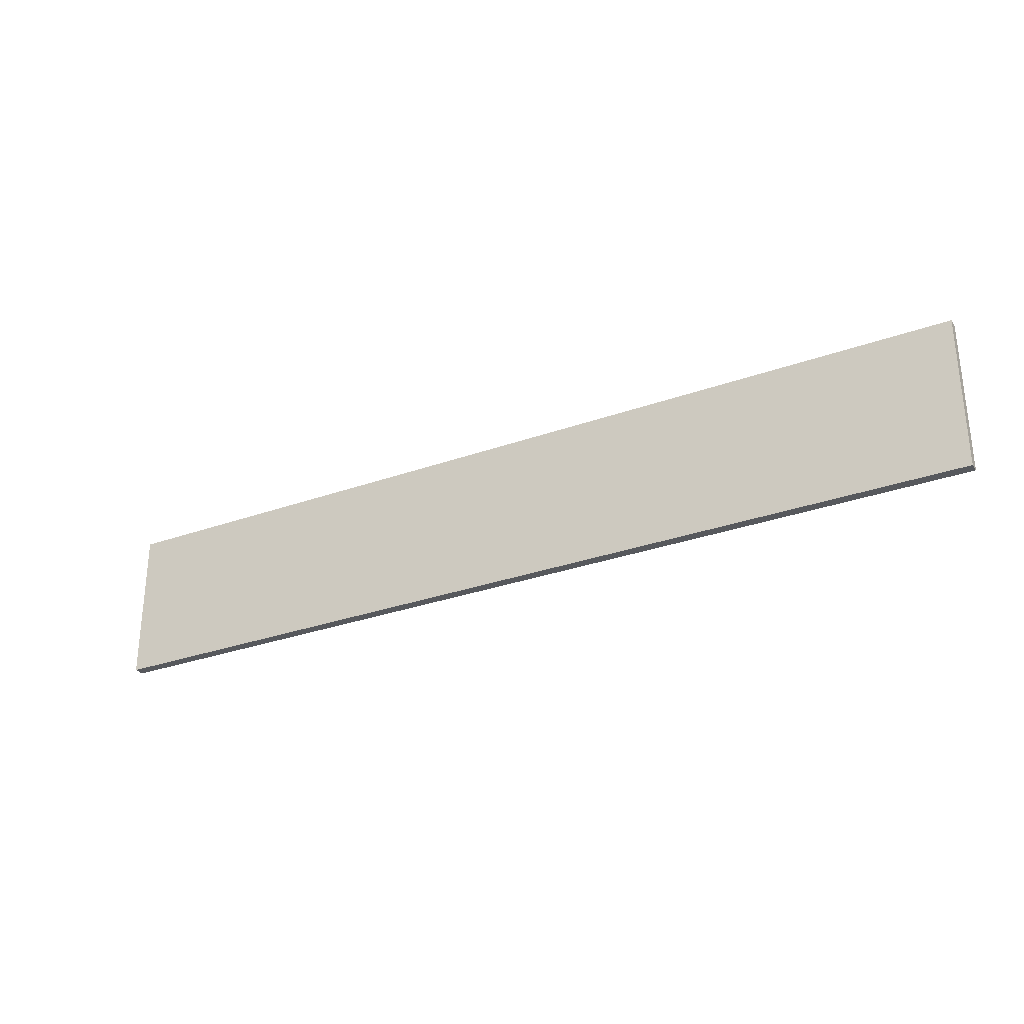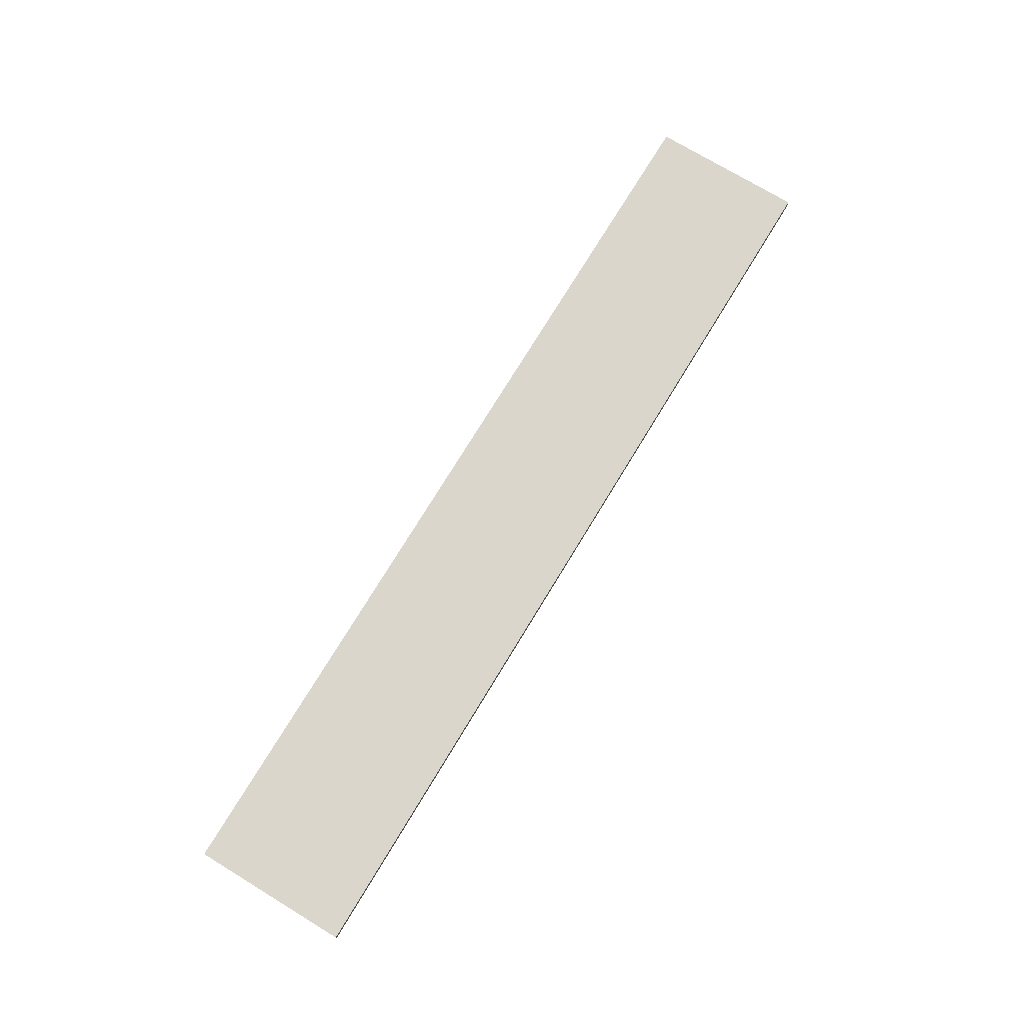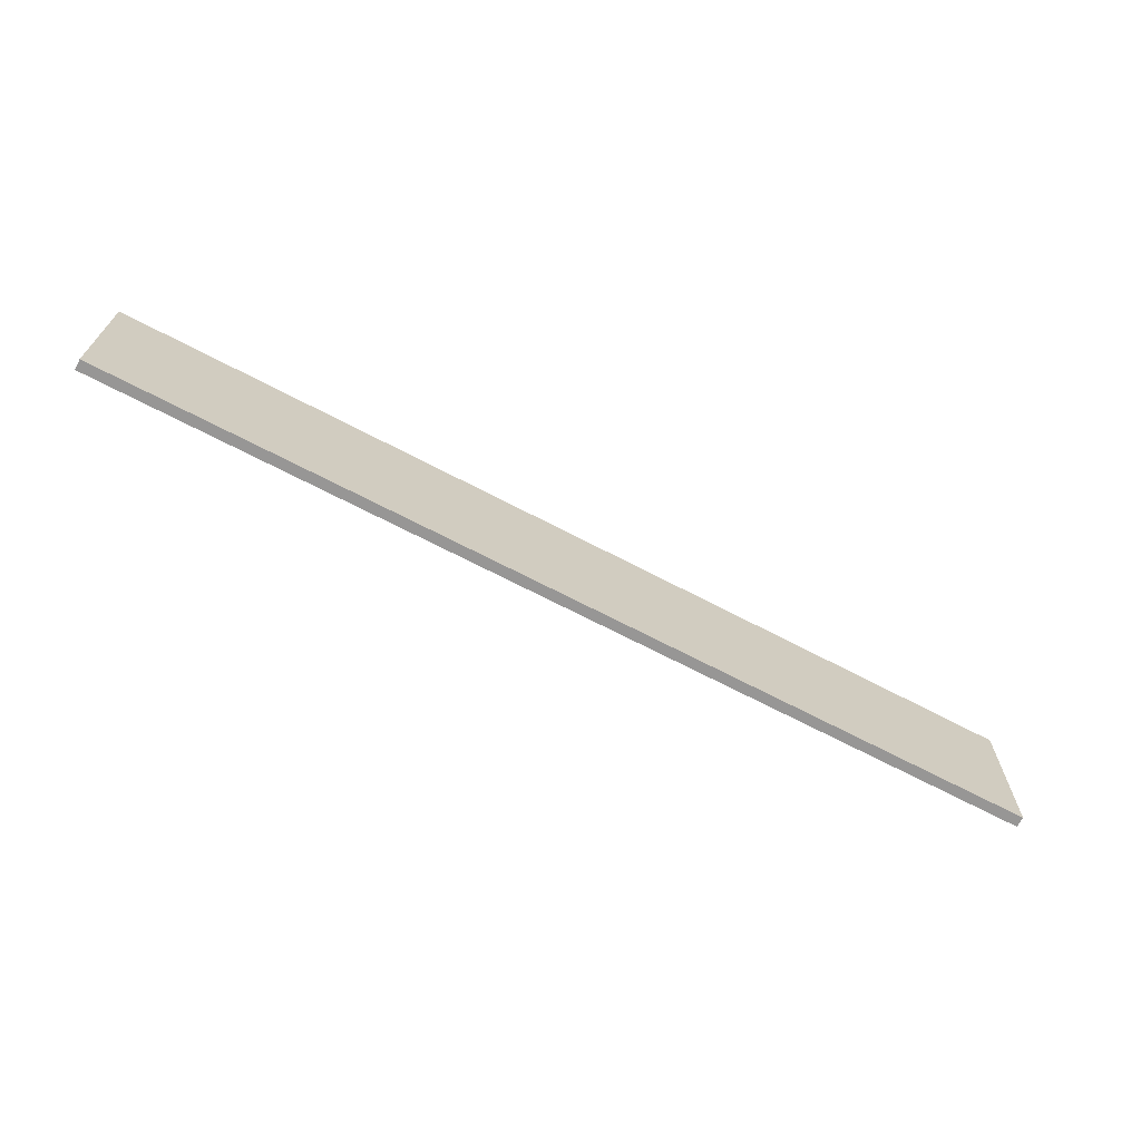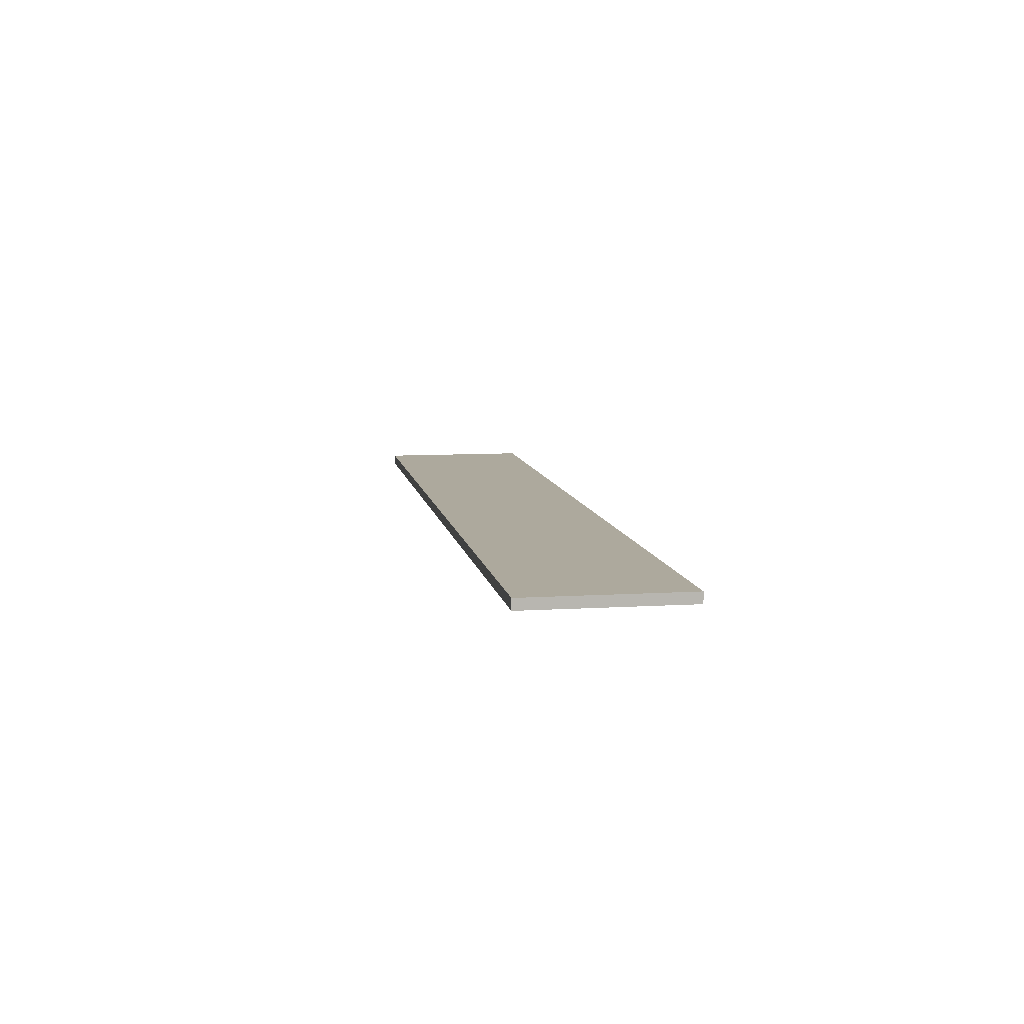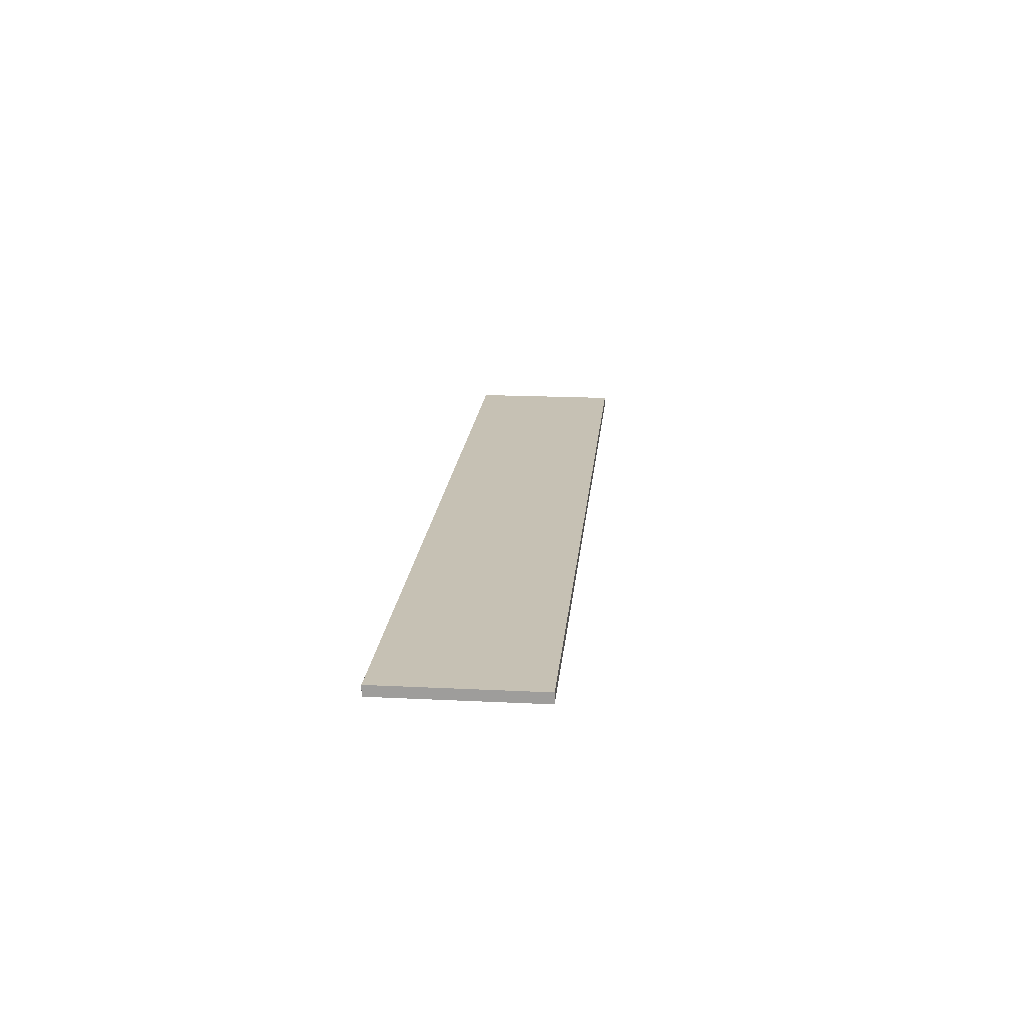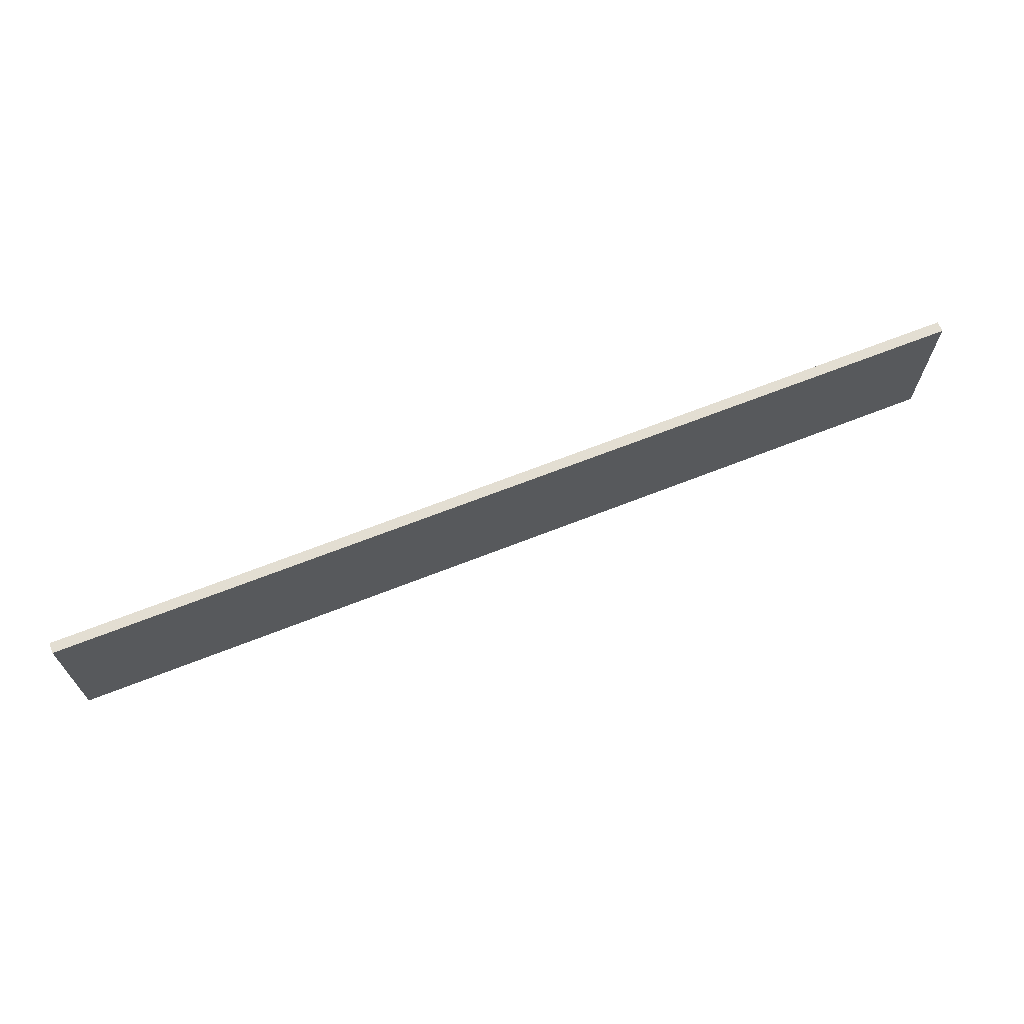
<metadata>
{"format":"obj","ext":"obj","renderer":"f3d","projection":"perspective","resolution":1024,"background":"white","views":[{"elev":-29.4,"azim":28.1,"up":"+Z"},{"elev":74.1,"azim":121.2,"up":"+Y"},{"elev":-68.0,"azim":152.2,"up":"+Z"},{"elev":8.9,"azim":-99.5,"up":"+Y"},{"elev":18.5,"azim":95.4,"up":"+Y"},{"elev":67.6,"azim":-21.5,"up":"+Z"}]}
</metadata>
<code>
g pb_Mesh254390
v -0 -0.05 0.75
v -8.912 -0.05 0.75
v -0 0.05 0.75
v -8.912 0.05 0.75
v -8.912 -0.05 0.75
v -8.912 -0.05 -0.75
v -8.912 0.05 0.75
v -8.912 0.05 -0.75
v -8.912 -0.05 -0.75
v -0 -0.05 -0.75
v -8.912 0.05 -0.75
v -0 0.05 -0.75
v -0 -0.05 -0.75
v -0 -0.05 0.75
v -0 0.05 -0.75
v -0 0.05 0.75
v -0 0.05 0.75
v -8.912 0.05 0.75
v -0 0.05 -0.75
v -8.912 0.05 -0.75
v -0 -0.05 -0.75
v -8.912 -0.05 -0.75
v -0 -0.05 0.75
v -8.912 -0.05 0.75
g pb_Mesh254390_0
f 3 2 1
f 3 4 2
f 7 6 5
f 7 8 6
f 11 10 9
f 11 12 10
f 15 14 13
f 15 16 14
f 19 18 17
f 19 20 18
f 23 22 21
f 23 24 22

</code>
